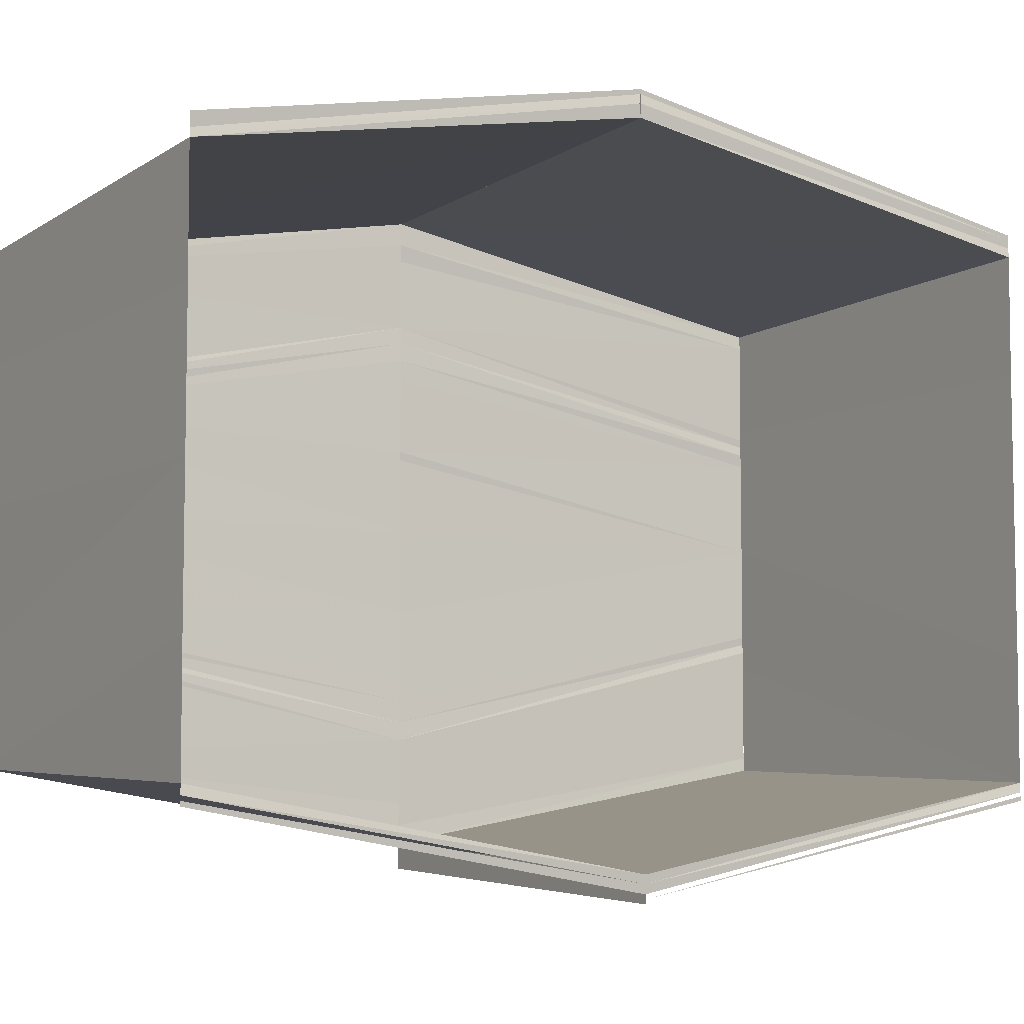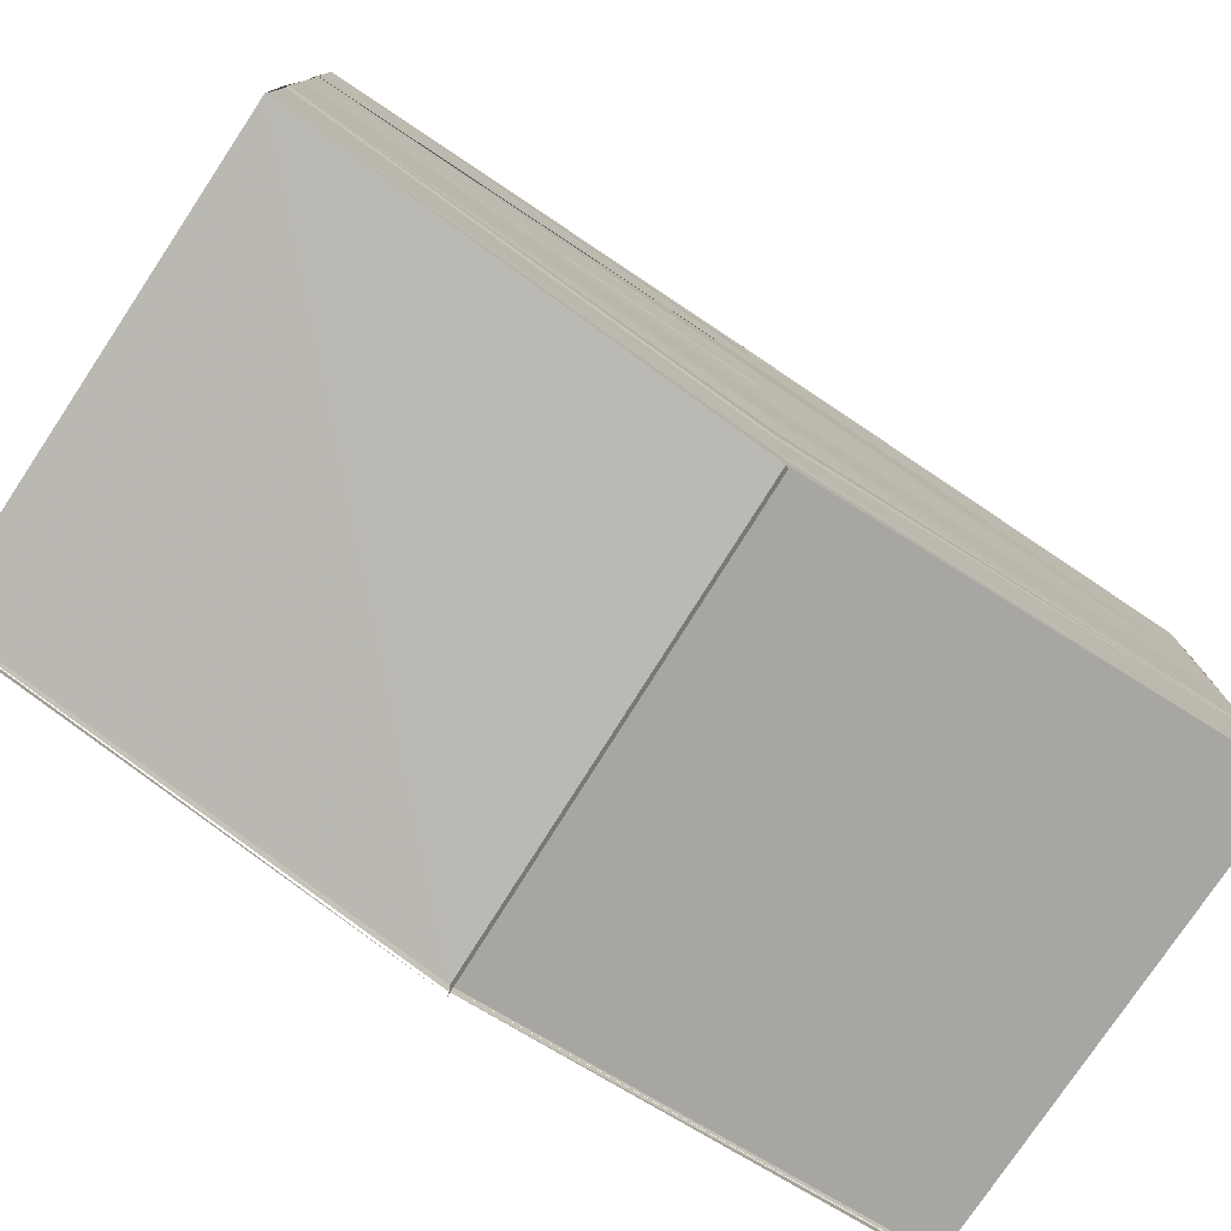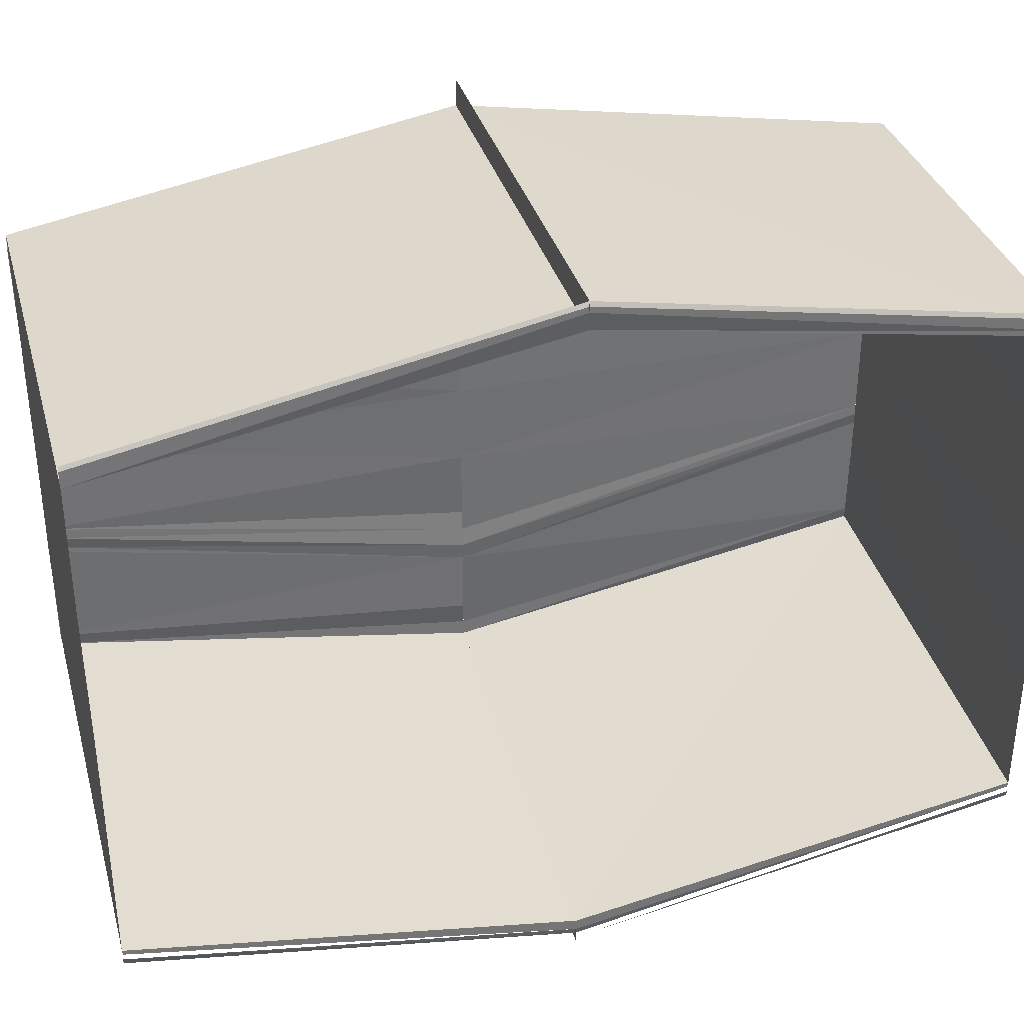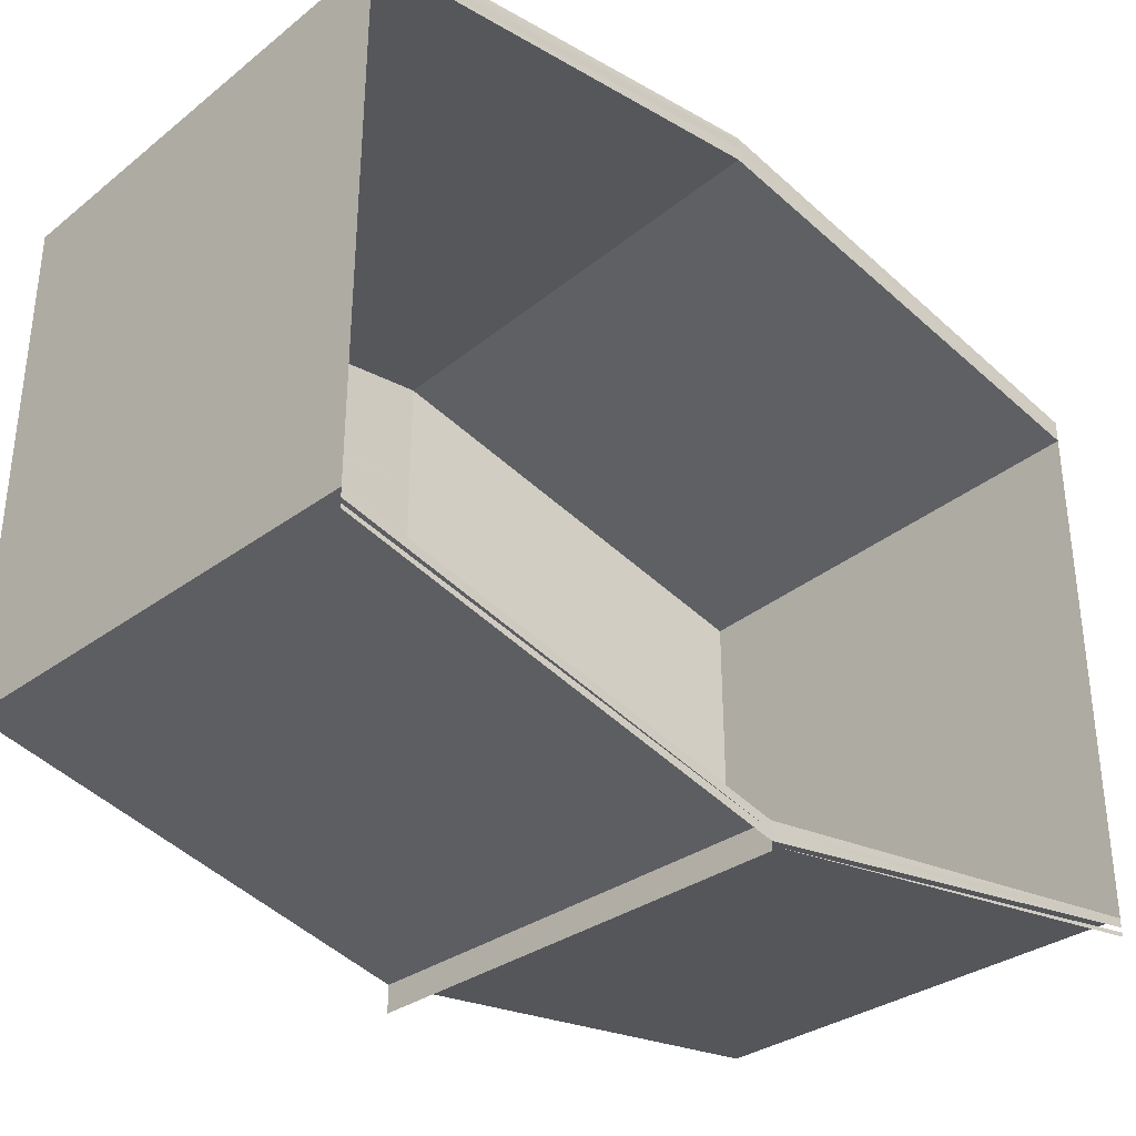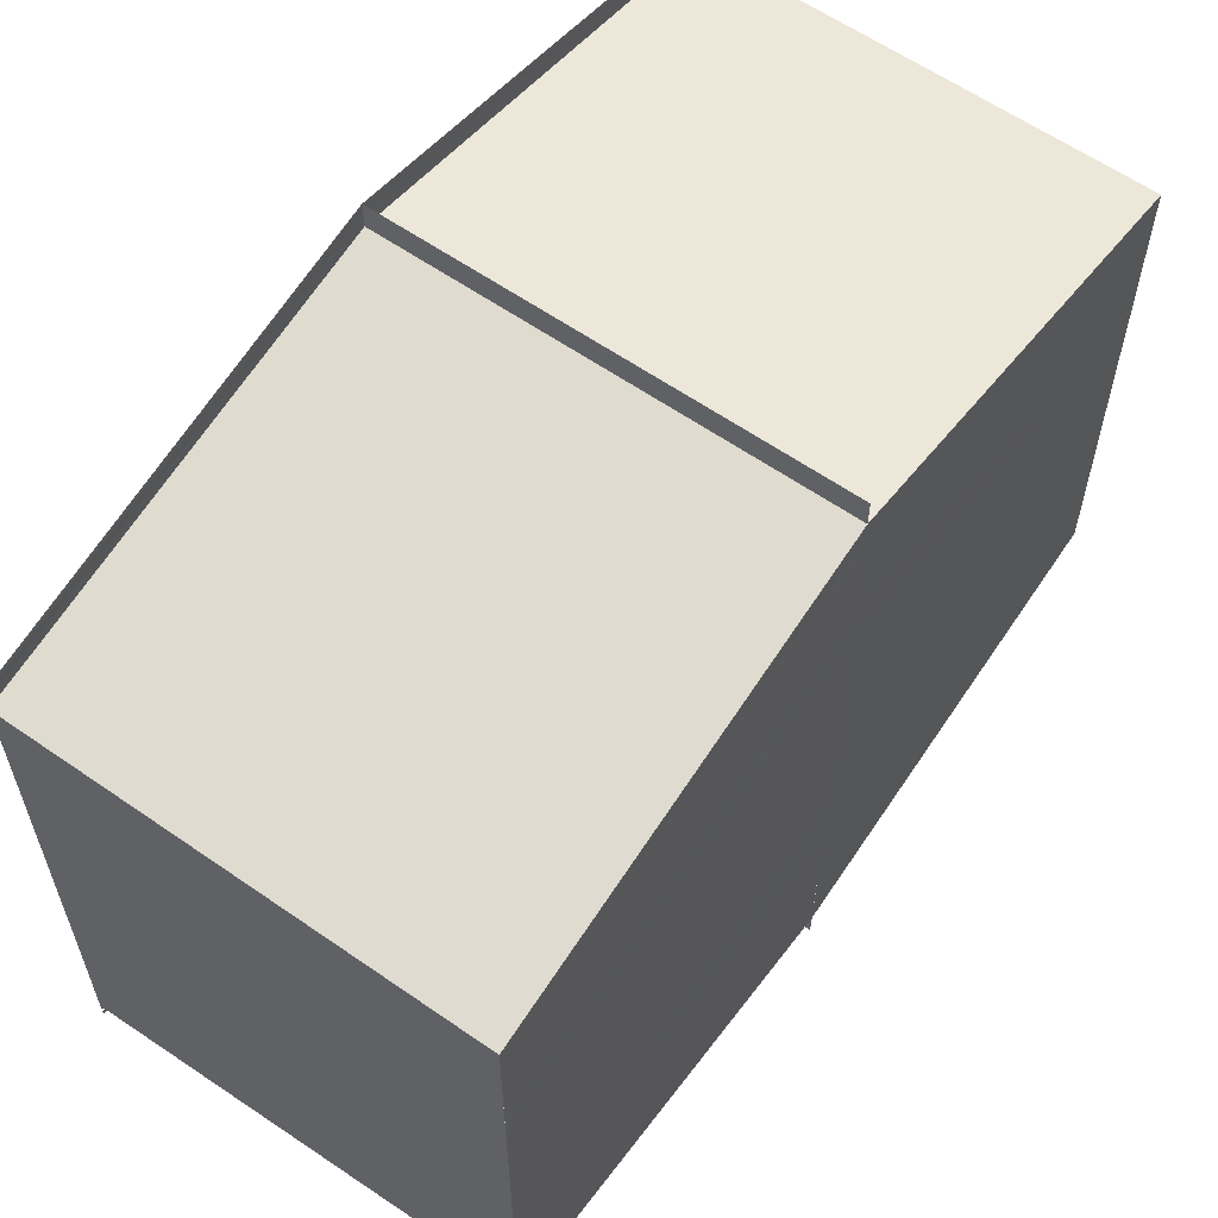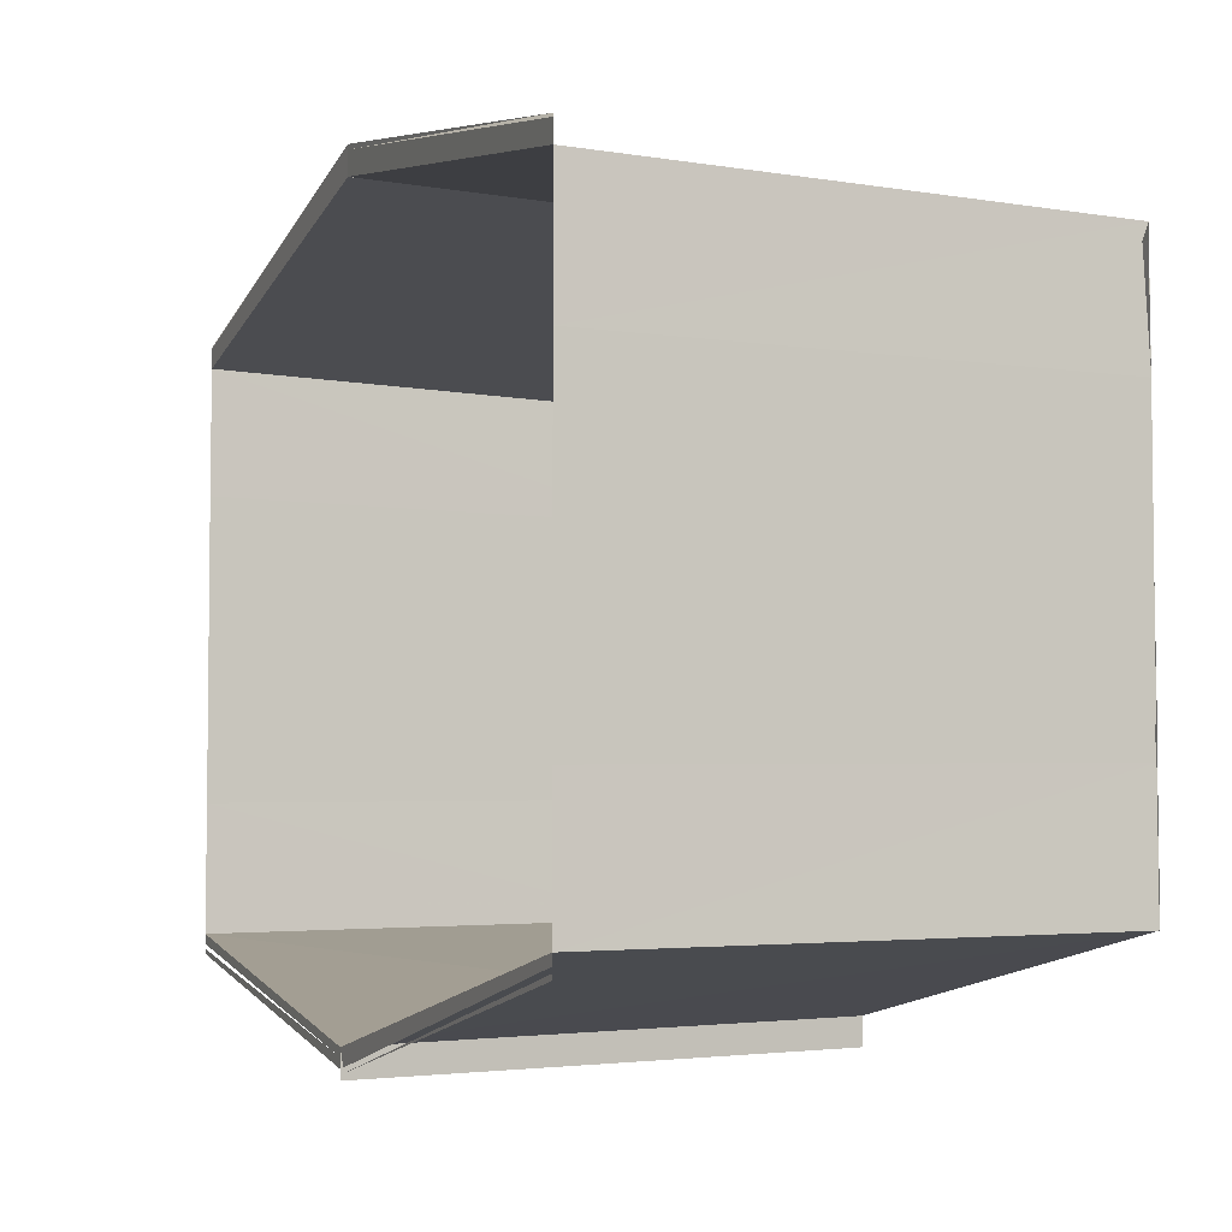
<metadata>
{"format":"obj","ext":"obj","renderer":"f3d","projection":"perspective","resolution":1024,"background":"white","views":[{"elev":-6.2,"azim":58.6,"up":"+Z"},{"elev":-77.8,"azim":-123.8,"up":"+Z"},{"elev":35.9,"azim":75.1,"up":"+Z"},{"elev":-35.0,"azim":45.3,"up":"+Z"},{"elev":59.1,"azim":-144.8,"up":"+Z"},{"elev":-5.3,"azim":157.8,"up":"+Z"}]}
</metadata>
<code>
o 10812
v 2228 1876 17.72
v 2228 1876 17.73
v 2228 1876 17.72
v 2228 1876 17.72
v 2228 1876 17.72
v 2228 1876 17.72
v 2228 1876 17.72
v 2228 1876 17.72
v 2228 1876 17.72
v 2228 1876 17.72
v 2228 1876 17.72
v 2228 1876 17.72
v 2228 1876 17.72
v 2228 1876 17.72
v 2228 1876 17.72
v 2228 1876 17.72
v 2228 1876 17.72
v 2228 1876 17.72
v 2228 1876 17.72
v 2228 1876 17.73
v 2228 1876 17.72
v 2228 1876 17.72
v 2228 1876 17.72
v 2228 1876 17.72
v 2228 1876 17.72
v 2228 1876 17.72
v 2228 1876 17.71
v 2228 1876 17.71
v 2228 1876 17.71
v 2228 1876 17.71
v 2228 1876 17.71
v 2228 1876 17.71
v 2228 1876 17.71
v 2228 1876 17.71
v 2228 1876 17.71
v 2228 1876 17.71
v 2228 1876 17.71
v 2228 1876 17.71
v 2228 1876 17.71
v 2228 1876 17.71
v 2228 1876 17.71
v 2228 1876 17.71
v 2228 1876 17.71
v 2228 1876 17.71
v 2228 1876 17.71
v 2228 1876 17.71
v 2228 1876 17.71
v 2228 1876 17.71
v 2228 1876 17.72
v 2228 1876 17.72
v 2228 1876 17.71
v 2228 1876 17.71
v 2228 1876 17.71
v 2228 1876 17.72
v 2228 1876 17.72
v 2228 1876 17.72
v 2228 1876 17.72
v 2228 1876 17.72
v 2228 1876 17.72
v 2228 1876 17.73
v 2228 1876 17.72
v 2228 1876 17.72
v 2228 1876 17.73
v 2228 1876 17.72
v 2228 1876 17.72
v 2228 1876 17.72
v 2228 1876 17.72
v 2228 1876 17.72
v 2228 1876 17.72
v 2228 1876 17.72
v 2228 1876 17.72
v 2228 1876 17.72
v 2228 1876 17.72
v 2228 1876 17.72
v 2228 1876 17.72
v 2228 1876 17.72
v 2228 1876 17.72
v 2228 1876 17.72
v 2228 1876 17.72
v 2228 1876 17.72
v 2228 1876 17.72
v 2228 1876 17.72
v 2228 1876 17.72
v 2228 1876 17.72
v 2228 1876 17.72
v 2228 1876 17.72
v 2228 1876 17.71
v 2228 1876 17.71
v 2228 1876 17.71
v 2228 1876 17.71
v 2228 1876 17.71
v 2228 1876 17.71
v 2228 1876 17.71
v 2228 1876 17.71
v 2228 1876 17.71
v 2228 1876 17.71
v 2228 1876 17.71
v 2228 1876 17.71
v 2228 1876 17.71
v 2228 1876 17.71
v 2228 1876 17.71
v 2228 1876 17.71
v 2228 1876 17.71
v 2228 1876 17.71
v 2228 1876 17.71
v 2228 1876 17.71
v 2228 1876 17.71
v 2228 1876 17.71
v 2228 1876 17.71
v 2228 1876 17.71
v 2228 1876 17.71
v 2228 1876 17.71
v 2228 1876 17.71
v 2228 1876 17.71
v 2228 1876 17.71
v 2228 1876 17.71
v 2228 1876 17.71
f 1 2 3
f 3 2 4
f 2 5 4
f 3 4 6
f 4 5 7
f 6 4 8
f 4 7 8
f 6 8 9
f 8 7 10
f 8 10 11
f 12 10 13
f 14 8 12
f 15 9 16
f 17 9 15
f 18 19 16
f 20 19 21
f 22 17 15
f 21 23 24
f 25 23 24
f 26 17 22
f 27 26 22
f 28 26 27
f 29 28 27
f 30 28 31
f 32 33 30
f 34 33 35
f 36 34 32
f 37 38 34
f 37 34 39
f 38 40 34
f 38 41 40
f 42 39 43
f 44 39 42
f 45 46 43
f 47 46 48
f 49 44 42
f 50 44 49
f 48 51 52
f 53 51 52
f 54 50 49
f 55 50 54
f 56 55 54
f 57 55 56
f 58 57 59
f 58 60 61
f 62 63 58
f 62 64 58
f 65 56 66
f 65 66 67
f 67 66 68
f 66 69 68
f 68 69 70
f 71 72 65
f 73 71 74
f 74 65 68
f 74 75 65
f 76 74 68
f 76 68 77
f 68 70 78
f 77 68 78
f 78 70 79
f 77 78 80
f 78 79 81
f 80 78 81
f 81 79 82
f 81 82 83
f 83 82 84
f 80 81 84
f 82 49 84
f 84 49 85
f 86 80 84
f 85 49 86
f 22 80 86
f 49 87 86
f 87 22 86
f 49 88 87
f 89 22 87
f 90 89 87
f 91 89 90
f 88 91 87
f 91 92 89
f 88 93 91
f 93 92 91
f 94 93 88
f 93 95 92
f 94 96 93
f 96 95 93
f 97 96 94
f 96 98 95
f 97 99 96
f 100 98 96
f 101 100 96
f 102 100 101
f 99 102 96
f 102 29 100
f 99 103 102
f 104 105 102
f 106 104 99
f 107 108 109
f 110 111 112
f 110 113 112
f 112 114 115
f 112 116 117

</code>
